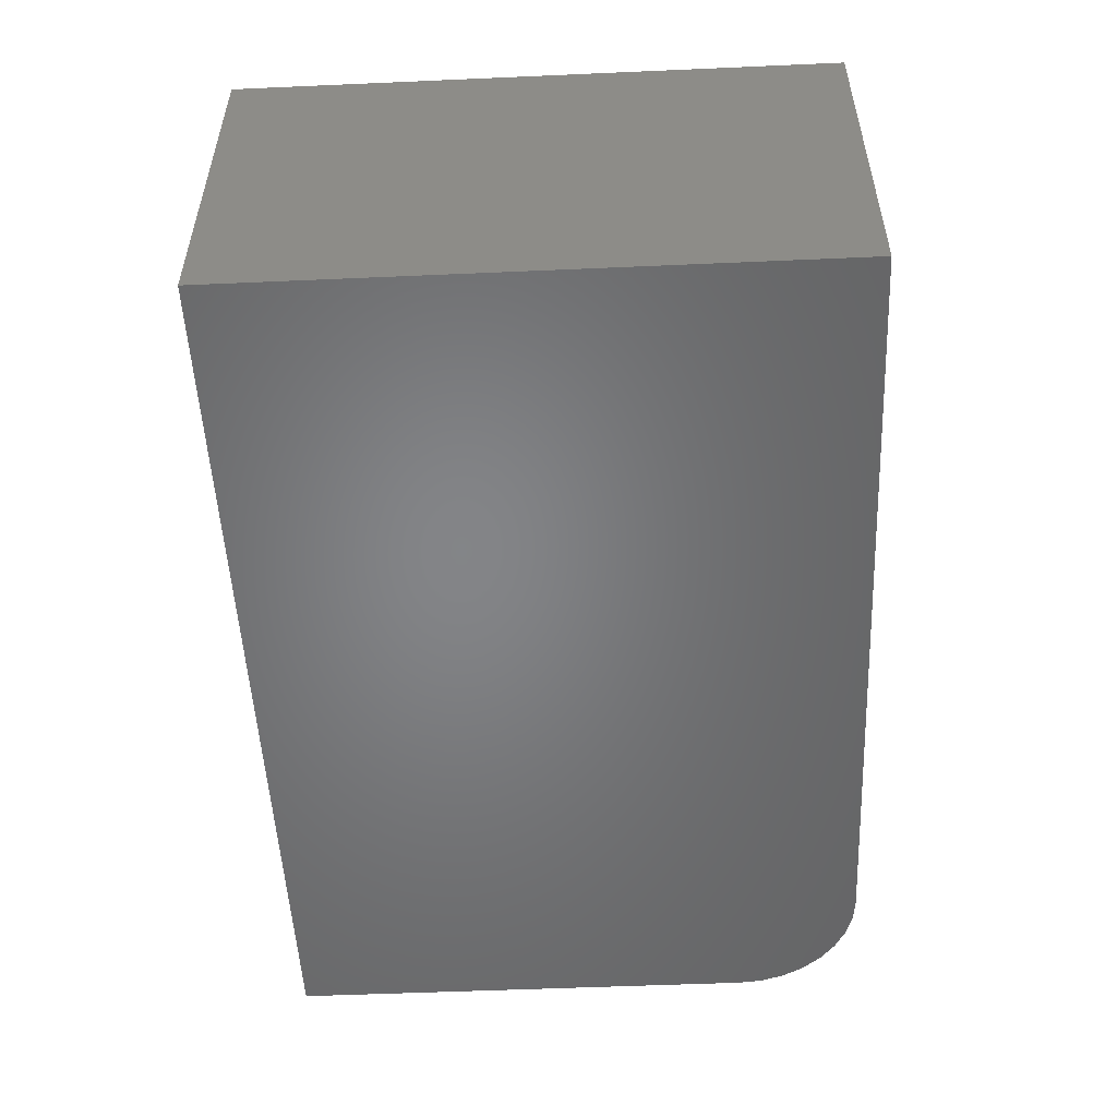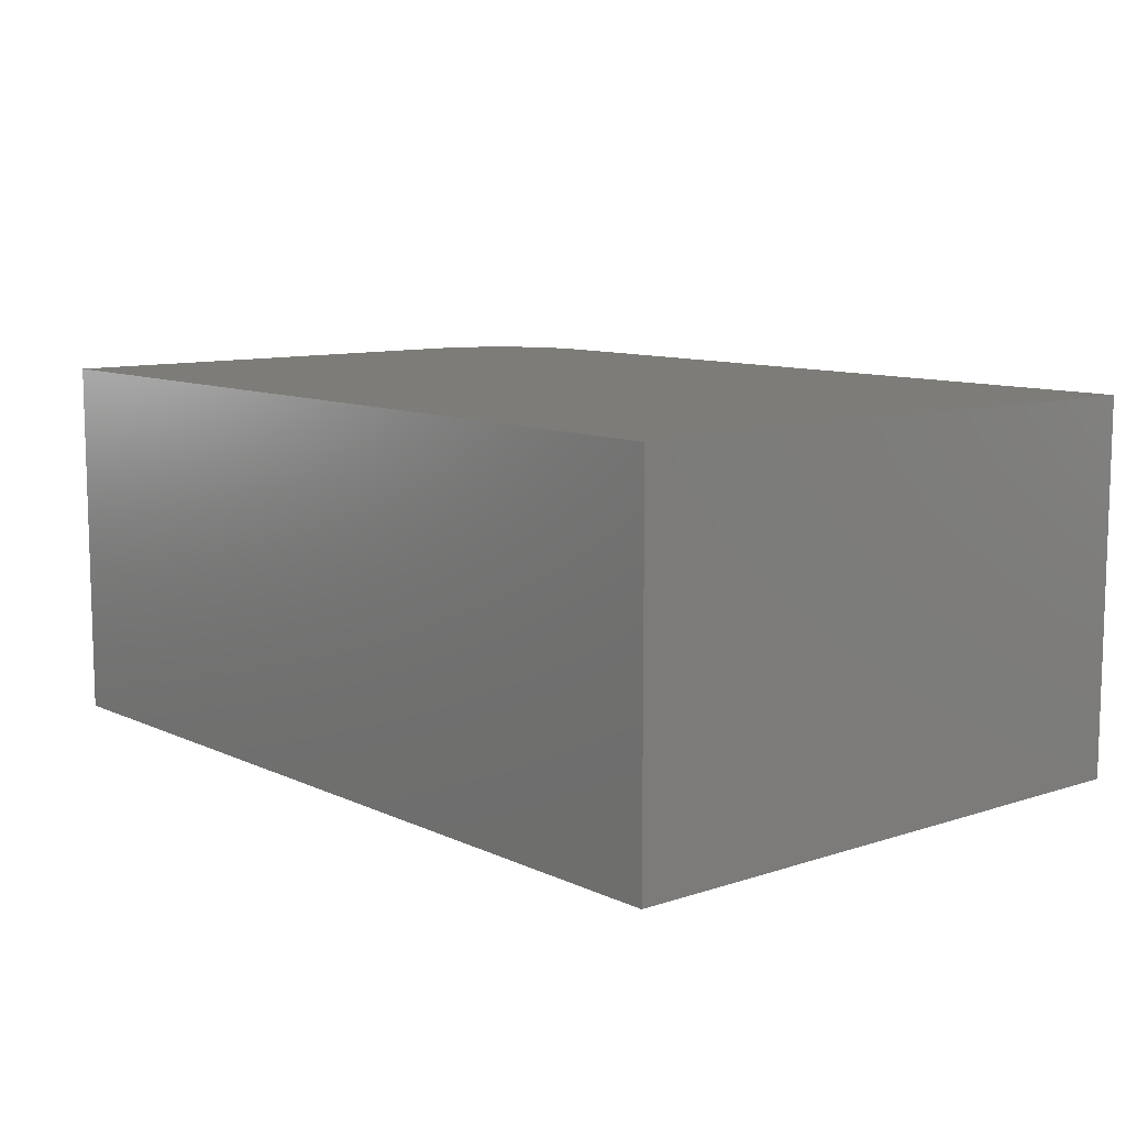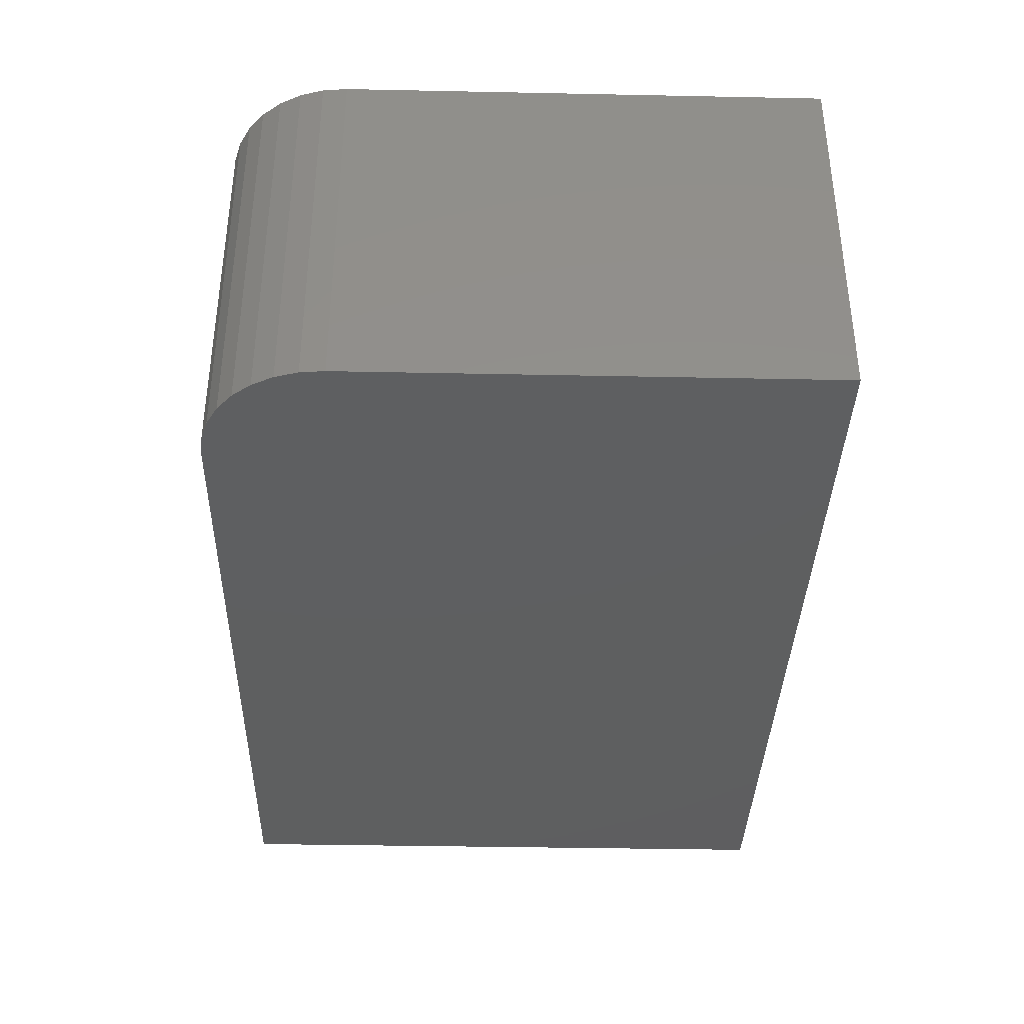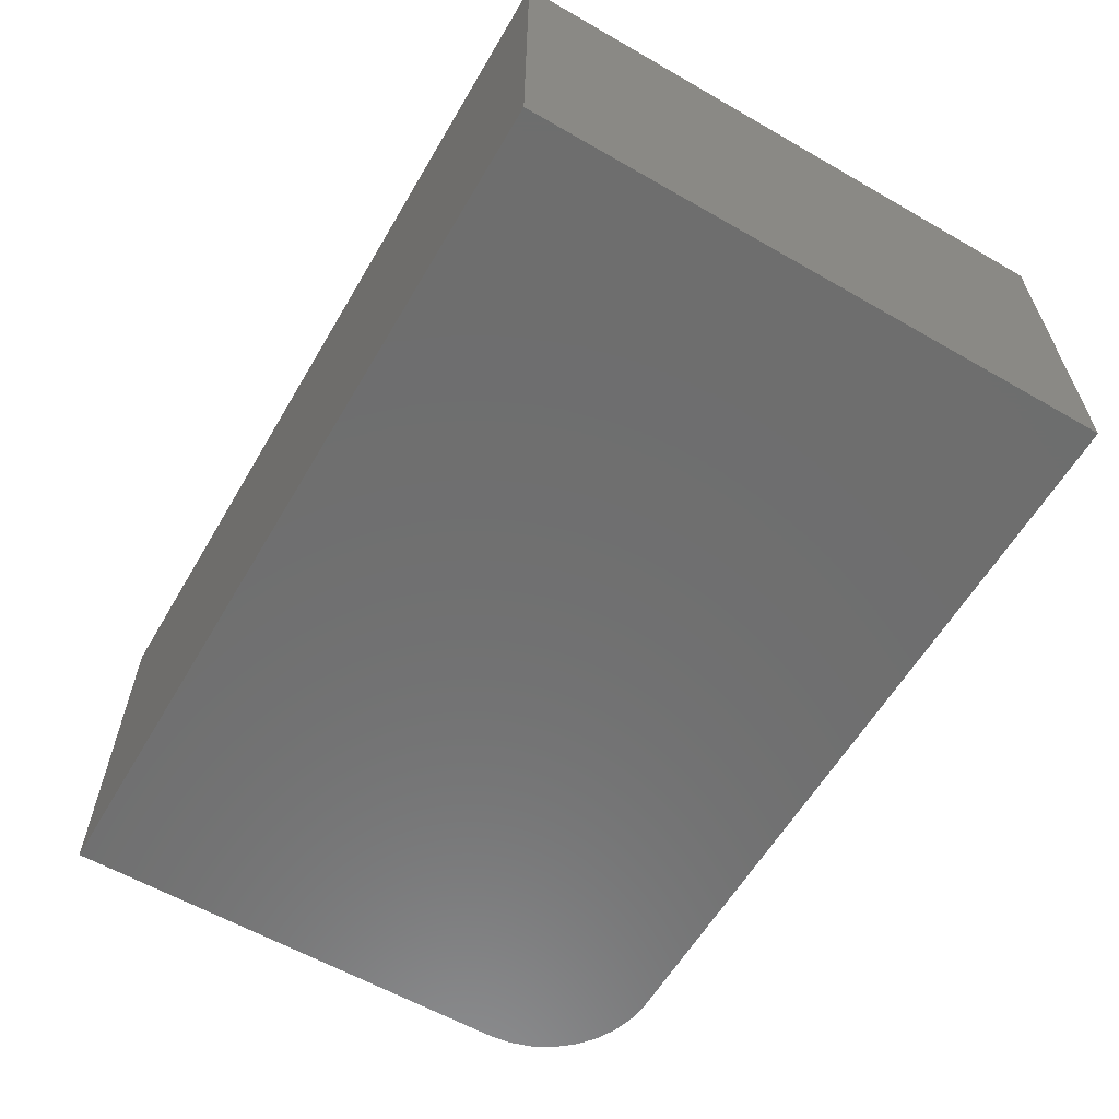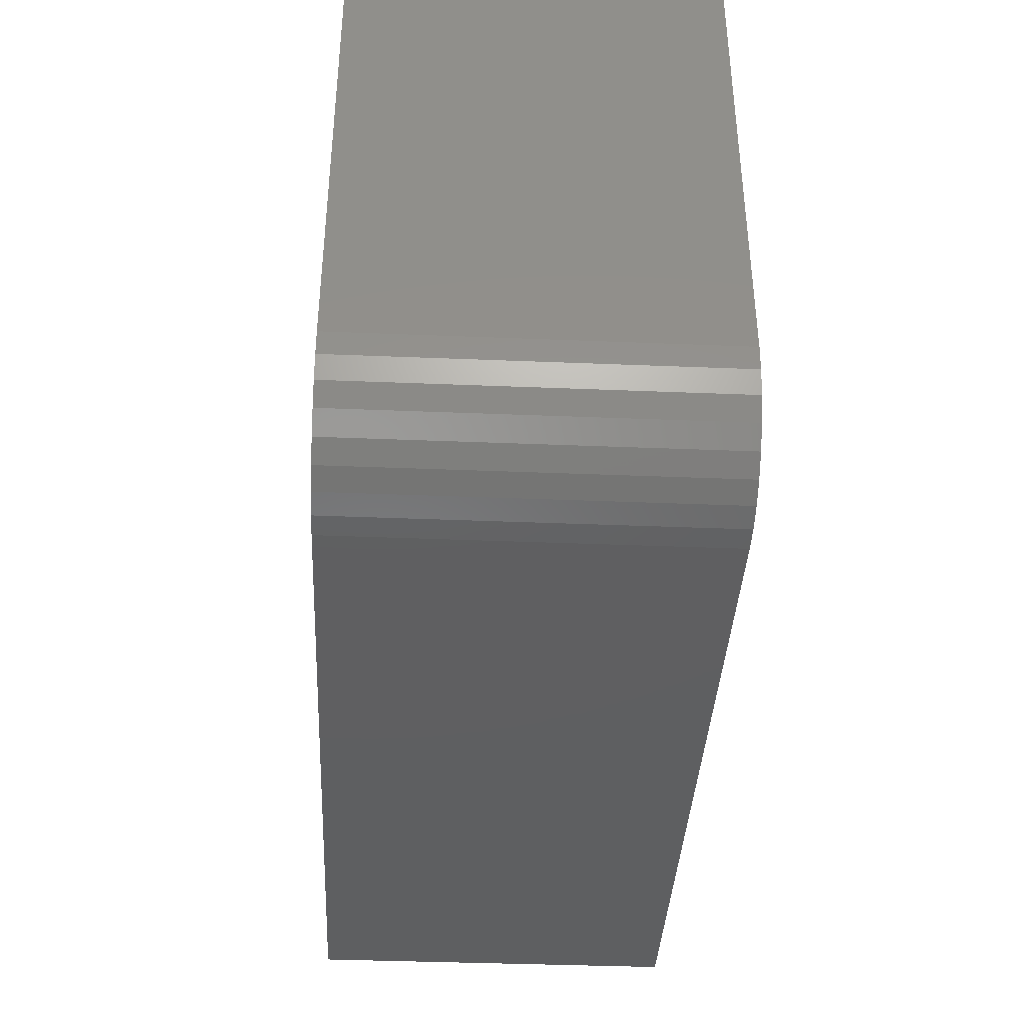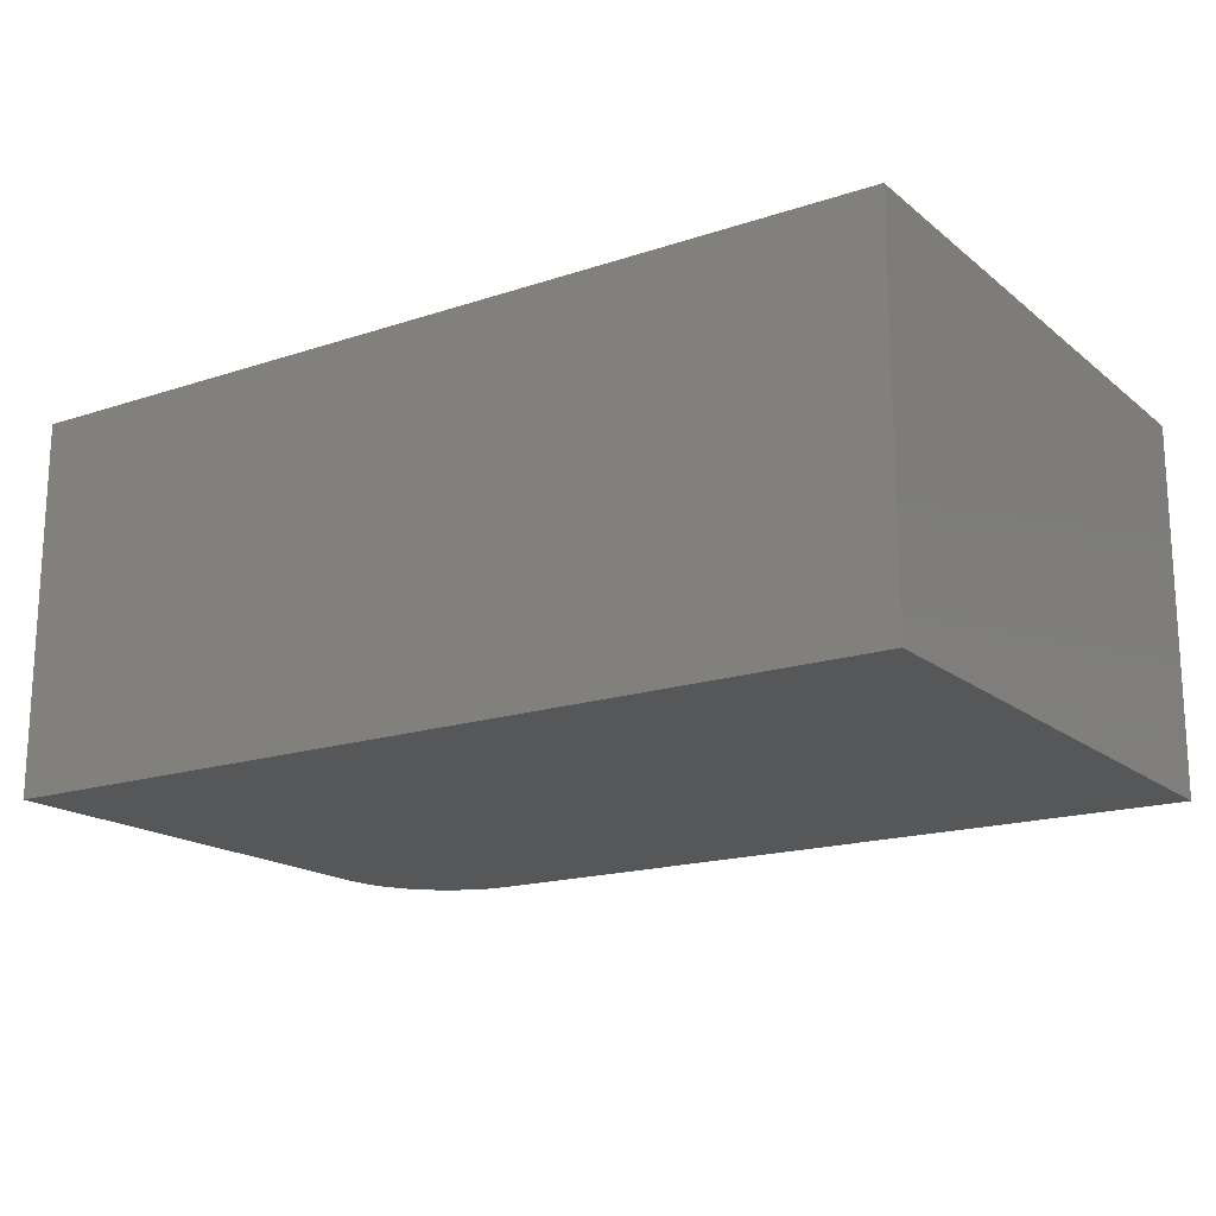
<metadata>
{"format":"stl","ext":"stl","renderer":"f3d","projection":"perspective","resolution":1024,"background":"white","views":[{"elev":-52.1,"azim":92.7,"up":"+Y"},{"elev":9.8,"azim":49.8,"up":"+Y"},{"elev":-37.0,"azim":-91.5,"up":"+Y"},{"elev":-60.3,"azim":59.6,"up":"+Y"},{"elev":-39.0,"azim":-92.9,"up":"+Z"},{"elev":-17.5,"azim":33.3,"up":"+Y"}]}
</metadata>
<code>
# stl→obj: 24 verts, 44 faces
v -0.75 -0.3594 0.1797
v -0.7477 -0.3594 0.1568
v -0.7411 -0.3594 0.1348
v -0.7303 -0.3594 0.1146
v -0.7157 -0.3594 0.09682
v -0.6979 -0.3594 0.08225
v -0.6777 -0.3594 0.07142
v -0.6557 -0.3594 0.06475
v -0.6328 -0.3594 0.0625
v 0.1172 -0.3594 0.0625
v 0.1172 -0.3594 0.6376
v -0.75 -0.3594 0.6376
v -0.75 6.505e-18 0.1797
v -0.75 3.192e-17 0.6376
v 0.1172 1.282e-16 0.6376
v 0.1172 9.628e-17 0.0625
v -0.6328 1.301e-17 0.0625
v -0.6557 1.06e-17 0.06475
v -0.6777 8.527e-18 0.07142
v -0.6979 6.879e-18 0.08225
v -0.7157 5.716e-18 0.09682
v -0.7303 5.084e-18 0.1146
v -0.7411 5.006e-18 0.1348
v -0.7477 5.486e-18 0.1568
f 1 2 3
f 1 3 4
f 1 4 5
f 1 5 6
f 1 6 7
f 1 7 8
f 1 8 9
f 1 9 10
f 1 10 11
f 1 11 12
f 13 14 15
f 13 15 16
f 13 16 17
f 13 17 18
f 13 18 19
f 13 19 20
f 13 20 21
f 13 21 22
f 13 22 23
f 13 23 24
f 12 14 1
f 1 14 13
f 9 17 10
f 10 17 16
f 17 9 18
f 18 9 8
f 18 8 19
f 19 8 7
f 19 7 20
f 20 7 6
f 20 6 21
f 21 6 5
f 21 5 22
f 22 5 4
f 22 4 23
f 23 4 3
f 23 3 24
f 24 3 2
f 24 2 13
f 13 2 1
f 11 15 12
f 12 15 14
f 10 16 11
f 11 16 15

</code>
